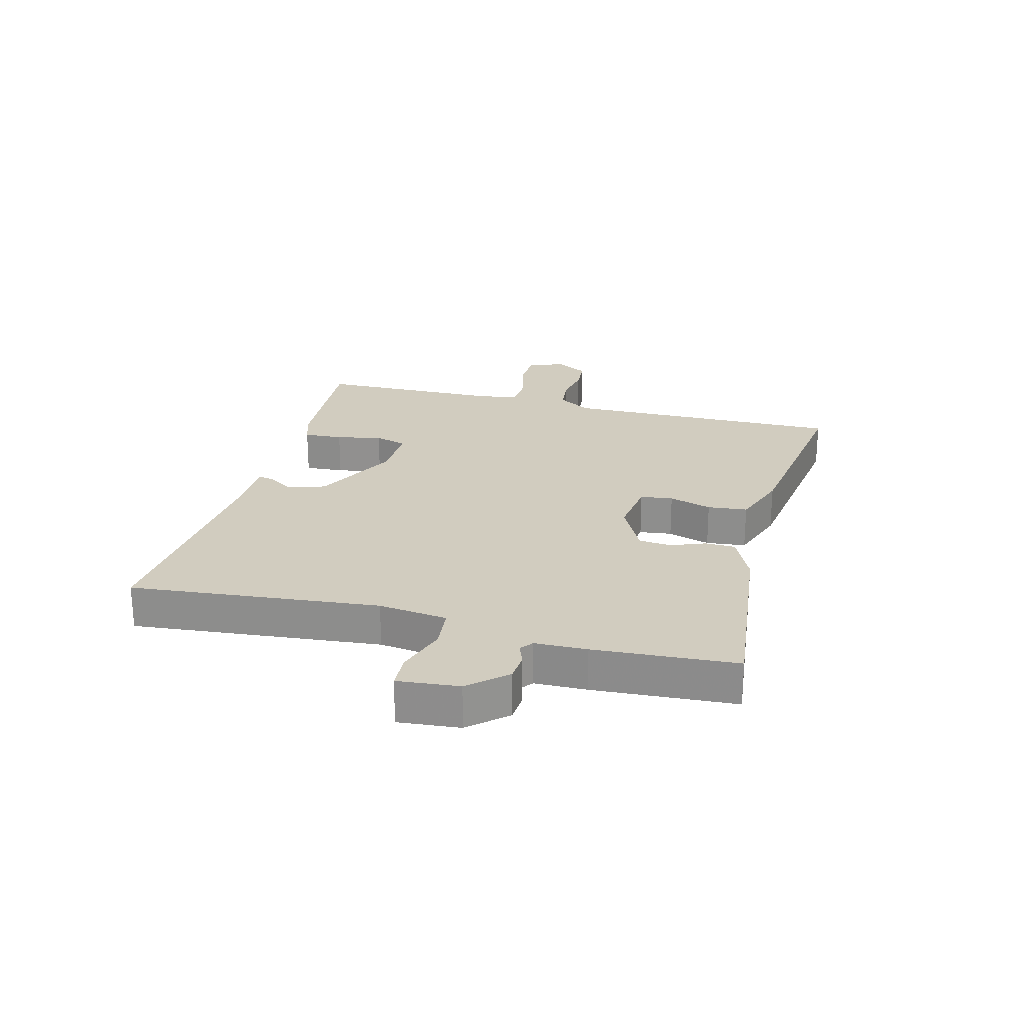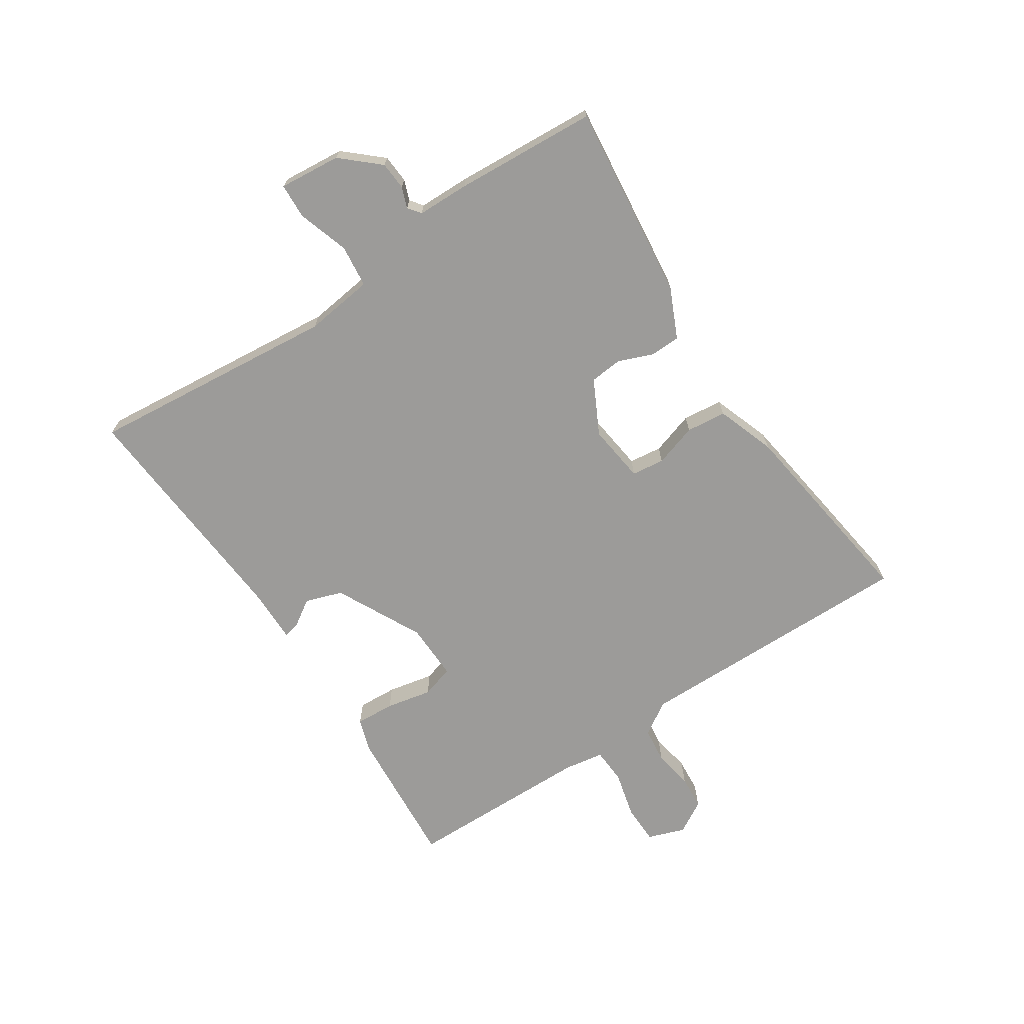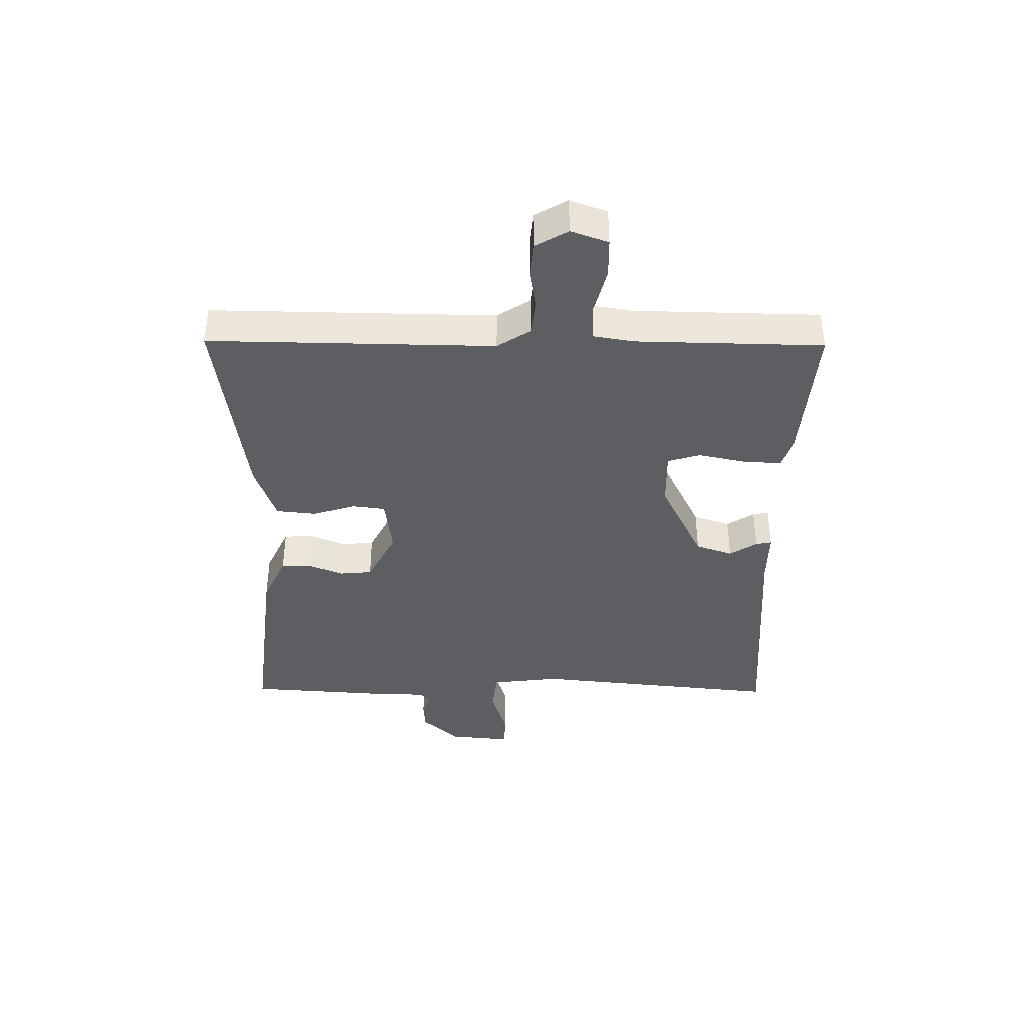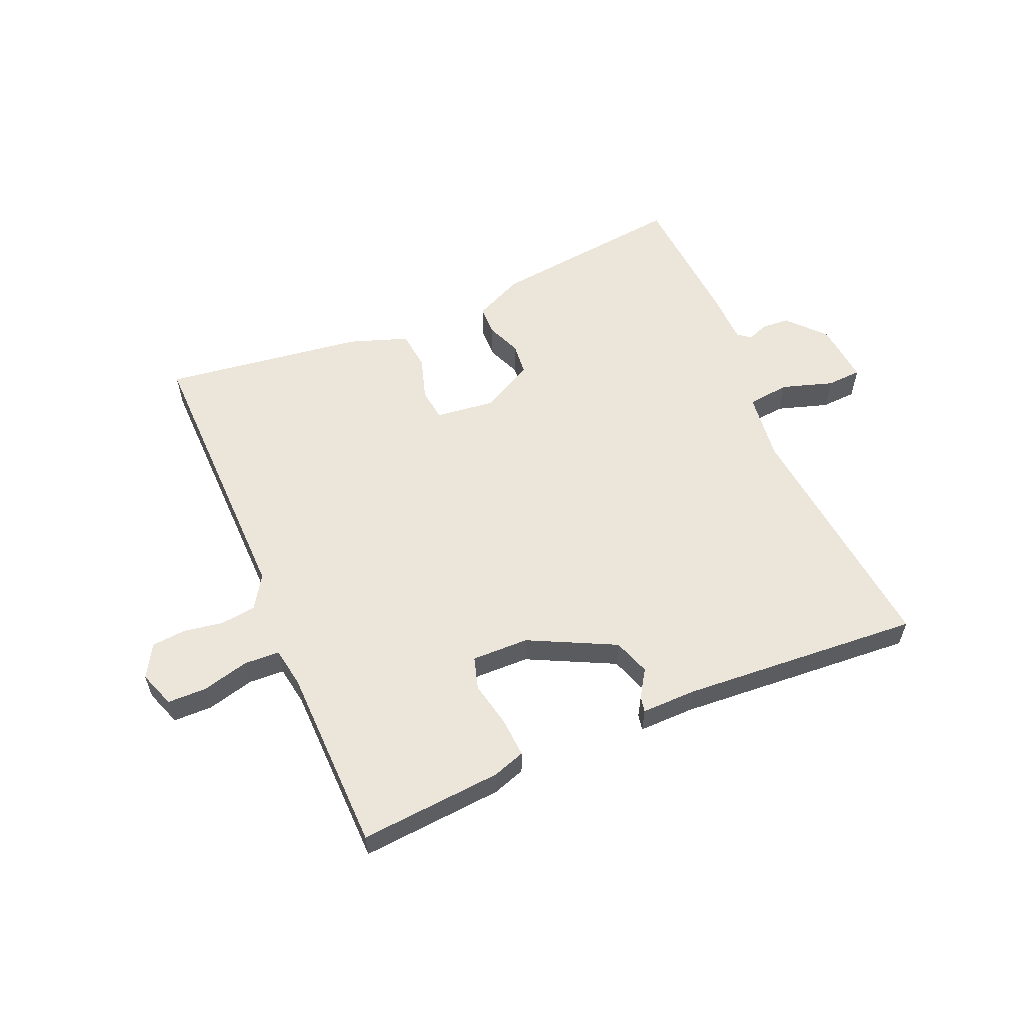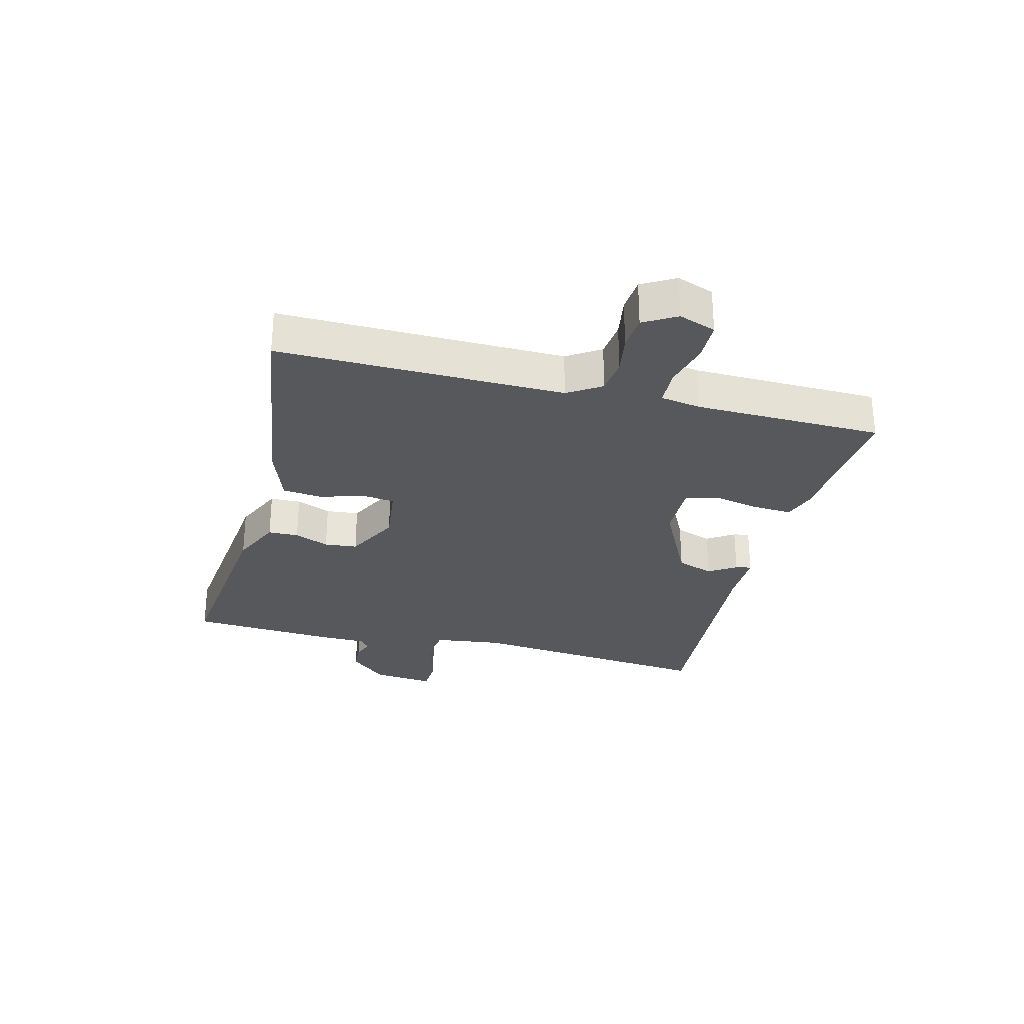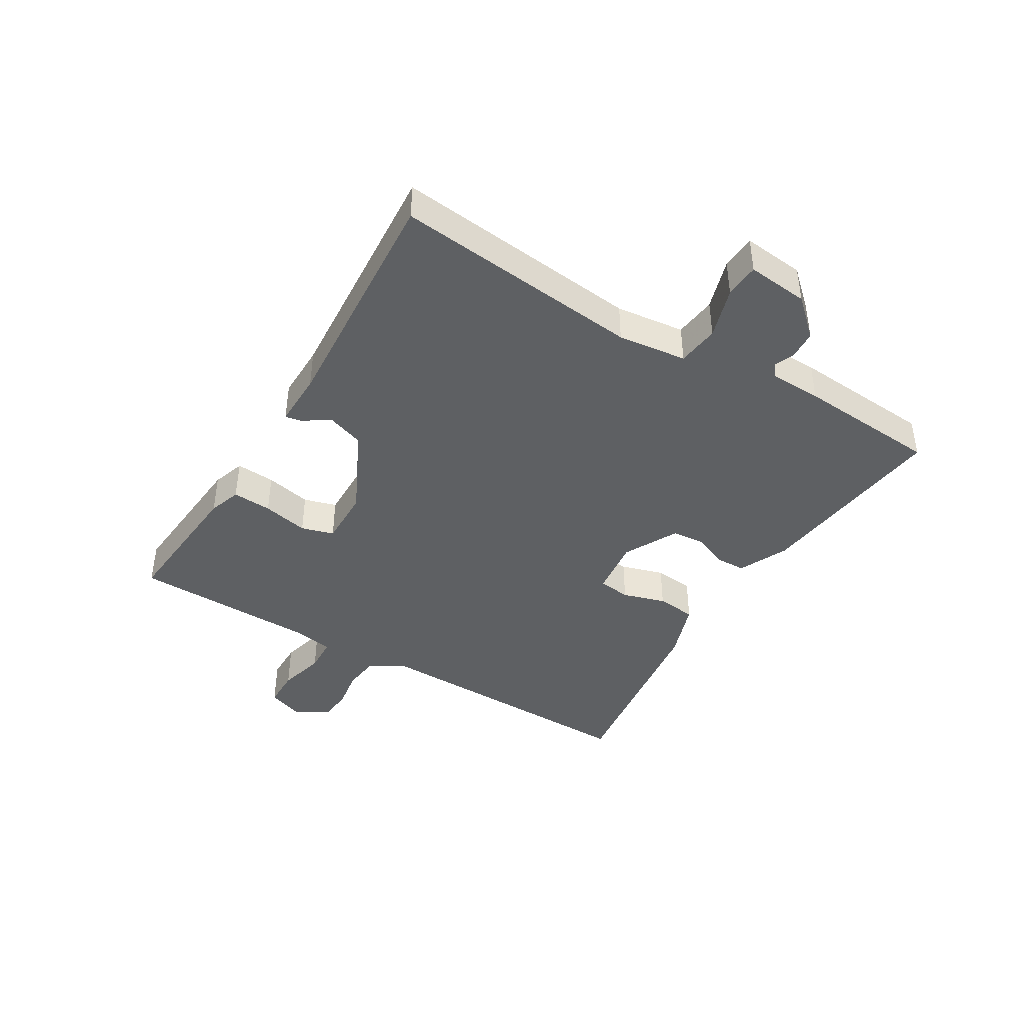
<metadata>
{"format":"obj","ext":"obj","renderer":"f3d","projection":"perspective","resolution":1024,"background":"white","views":[{"elev":23.9,"azim":104.9,"up":"+Y"},{"elev":-69.7,"azim":123.6,"up":"+Y"},{"elev":-39.3,"azim":-90.6,"up":"+Y"},{"elev":57.6,"azim":-23.2,"up":"+Y"},{"elev":-28.7,"azim":-104.1,"up":"+Y"},{"elev":-42.1,"azim":58.8,"up":"+Y"}]}
</metadata>
<code>
v -0.5 0.07 -0.5
v -0.493 0.07 -0.03
v -0.528 0.07 0.025
v -0.587 0.07 0.032
v -0.653 0.07 0.021
v -0.71 0.07 0.026
v -0.741 0.07 0.08
v -0.719 0.07 0.141
v -0.654 0.07 0.142
v -0.576 0.07 0.122
v -0.517 0.07 0.125
v -0.506 0.07 0.191
v -0.5 0.07 0.5
v -0.263 0.07 0.481
v -0.209 0.07 0.463
v -0.213 0.07 0.398
v -0.229 0.07 0.322
v -0.213 0.07 0.268
v -0.118 0.07 0.27
v 0.025 0.07 0.341
v 0.046 0.07 0.402
v 0.017 0.07 0.447
v 0.012 0.07 0.473
v 0.103 0.07 0.472
v 0.5 0.07 0.5
v 0.458 0.07 0.088
v 0.472 0.07 -0.026
v 0.542 0.07 -0.034
v 0.627 0.07 -0.007
v 0.685 0.07 -0.01
v 0.675 0.07 -0.112
v 0.62 0.07 -0.173
v 0.573 0.07 -0.176
v 0.539 0.07 -0.163
v 0.518 0.07 -0.179
v 0.516 0.07 -0.265
v 0.5 0.07 -0.5
v 0.174 0.07 -0.462
v 0.092 0.07 -0.424
v 0.091 0.07 -0.374
v 0.114 0.07 -0.317
v 0.109 0.07 -0.263
v 0.02 0.07 -0.217
v -0.077 0.07 -0.229
v -0.084 0.07 -0.283
v -0.062 0.07 -0.354
v -0.069 0.07 -0.42
v -0.166 0.07 -0.454
v -0.5 0 -0.5
v -0.493 0 -0.03
v -0.528 0 0.025
v -0.587 0 0.032
v -0.653 0 0.021
v -0.71 0 0.026
v -0.741 0 0.08
v -0.719 0 0.141
v -0.654 0 0.142
v -0.576 0 0.122
v -0.517 0 0.125
v -0.506 0 0.191
v -0.5 0 0.5
v -0.263 0 0.481
v -0.209 0 0.463
v -0.213 0 0.398
v -0.229 0 0.322
v -0.213 0 0.268
v -0.118 0 0.27
v 0.025 0 0.341
v 0.046 0 0.402
v 0.017 0 0.447
v 0.012 0 0.473
v 0.103 0 0.472
v 0.5 0 0.5
v 0.458 0 0.088
v 0.472 0 -0.026
v 0.542 0 -0.034
v 0.627 0 -0.007
v 0.685 0 -0.01
v 0.675 0 -0.112
v 0.62 0 -0.173
v 0.573 0 -0.176
v 0.539 0 -0.163
v 0.518 0 -0.179
v 0.516 0 -0.265
v 0.5 0 -0.5
v 0.174 0 -0.462
v 0.092 0 -0.424
v 0.091 0 -0.374
v 0.114 0 -0.317
v 0.109 0 -0.263
v 0.02 0 -0.217
v -0.077 0 -0.229
v -0.084 0 -0.283
v -0.062 0 -0.354
v -0.069 0 -0.42
v -0.166 0 -0.454
f 48 1 2
f 47 48 2
f 46 47 2
f 45 46 2
f 44 45 2 3
f 43 44 3
f 39 40 41
f 38 39 41
f 37 38 41
f 36 37 41
f 35 36 41
f 34 35 41 42
f 32 33 34
f 31 32 34
f 30 31 34
f 29 30 34
f 28 29 34
f 34 42 43
f 28 34 43
f 27 28 43
f 24 25 26
f 24 26 27
f 23 24 27
f 22 23 27
f 21 22 27
f 20 21 27 43
f 15 16 17
f 14 15 17
f 13 14 17
f 12 13 17
f 11 12 17 18
f 8 9 10
f 7 8 10
f 6 7 10
f 5 6 10
f 4 5 10
f 3 4 10 11
f 19 20 43 3
f 3 11 18 19
f 50 49 96
f 50 96 95
f 50 95 94
f 50 94 93
f 51 50 93 92
f 51 92 91
f 89 88 87
f 89 87 86
f 89 86 85
f 89 85 84
f 89 84 83
f 90 89 83 82
f 82 81 80
f 82 80 79
f 82 79 78
f 82 78 77
f 82 77 76
f 91 90 82
f 91 82 76
f 91 76 75
f 74 73 72
f 75 74 72
f 75 72 71
f 75 71 70
f 75 70 69
f 91 75 69 68
f 65 64 63
f 65 63 62
f 65 62 61
f 65 61 60
f 66 65 60 59
f 58 57 56
f 58 56 55
f 58 55 54
f 58 54 53
f 58 53 52
f 59 58 52 51
f 51 91 68 67
f 67 66 59 51
f 1 49 50 2
f 2 50 51 3
f 3 51 52 4
f 4 52 53 5
f 5 53 54 6
f 6 54 55 7
f 7 55 56 8
f 8 56 57 9
f 9 57 58 10
f 10 58 59 11
f 11 59 60 12
f 12 60 61 13
f 13 61 62 14
f 14 62 63 15
f 15 63 64 16
f 16 64 65 17
f 17 65 66 18
f 18 66 67 19
f 19 67 68 20
f 20 68 69 21
f 21 69 70 22
f 22 70 71 23
f 23 71 72 24
f 24 72 73 25
f 25 73 74 26
f 26 74 75 27
f 27 75 76 28
f 28 76 77 29
f 29 77 78 30
f 30 78 79 31
f 31 79 80 32
f 32 80 81 33
f 33 81 82 34
f 34 82 83 35
f 35 83 84 36
f 36 84 85 37
f 37 85 86 38
f 38 86 87 39
f 39 87 88 40
f 40 88 89 41
f 41 89 90 42
f 42 90 91 43
f 43 91 92 44
f 44 92 93 45
f 45 93 94 46
f 46 94 95 47
f 47 95 96 48
f 48 96 49 1

</code>
